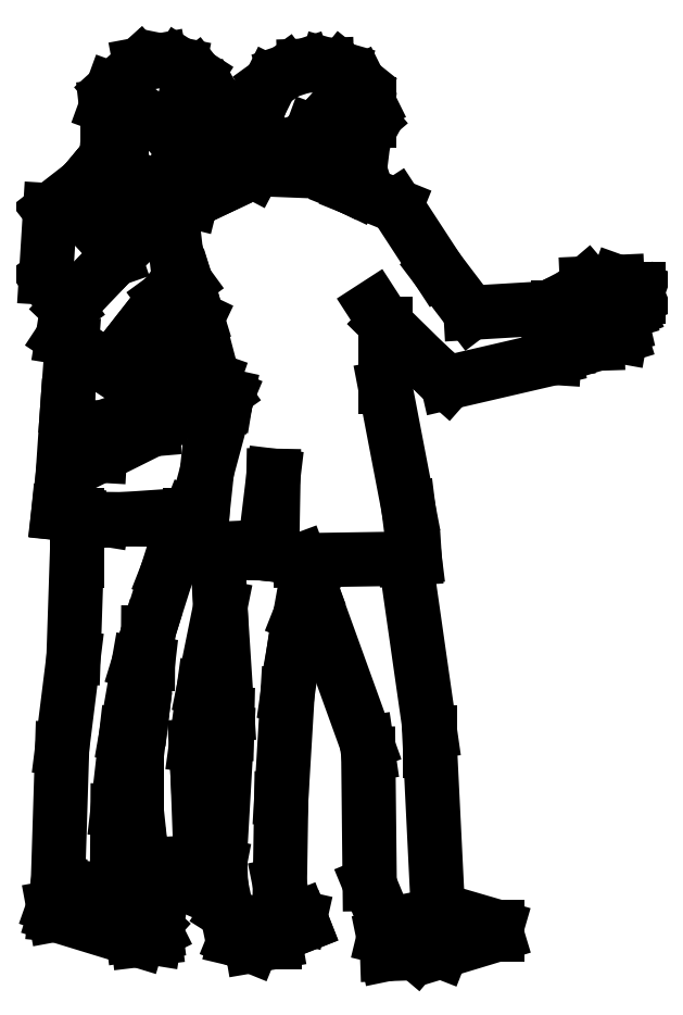
<metadata>
{"format":"dxf","ext":"dxf","renderer":"ezdxf+matplotlib","layout":"modelspace","background":"white","min_lineweight":24,"dpi":150}
</metadata>
<code>
0
SECTION
2
ENTITIES
0
LINE
8
0
10
110.5
20
207.6
30
0
11
110.5
21
207.6
31
0
0
LINE
8
0
10
110.6
20
207.6
30
0
11
110.5
21
207.6
31
0
0
LINE
8
0
10
110.6
20
207.6
30
0
11
110.6
21
207.6
31
0
0
LINE
8
0
10
110.7
20
207.6
30
0
11
110.6
21
207.6
31
0
0
LINE
8
0
10
110.7
20
207.6
30
0
11
110.7
21
207.6
31
0
0
LINE
8
0
10
110.6
20
207.6
30
0
11
110.7
21
207.6
31
0
0
LINE
8
0
10
110.6
20
207.6
30
0
11
110.6
21
207.6
31
0
0
LINE
8
0
10
110.6
20
207.6
30
0
11
110.6
21
207.6
31
0
0
LINE
8
0
10
110.6
20
207.6
30
0
11
110.6
21
207.6
31
0
0
LINE
8
0
10
110.6
20
207.6
30
0
11
110.6
21
207.5
31
0
0
LINE
8
0
10
110.6
20
207.5
30
0
11
110.6
21
207.6
31
0
0
LINE
8
0
10
110.6
20
207.5
30
0
11
110.6
21
207.5
31
0
0
LINE
8
0
10
110.6
20
207.5
30
0
11
110.6
21
207.5
31
0
0
LINE
8
0
10
110.6
20
207.5
30
0
11
110.6
21
207.5
31
0
0
LINE
8
0
10
110.5
20
207.5
30
0
11
110.6
21
207.5
31
0
0
LINE
8
0
10
110.5
20
207.5
30
0
11
110.5
21
207.5
31
0
0
LINE
8
0
10
110.5
20
207.5
30
0
11
110.5
21
207.5
31
0
0
LINE
8
0
10
110.5
20
207.5
30
0
11
110.5
21
207.5
31
0
0
LINE
8
0
10
110.5
20
207.6
30
0
11
110.5
21
207.5
31
0
0
LINE
8
0
10
110.5
20
207.6
30
0
11
110.5
21
207.6
31
0
0
LINE
8
0
10
109.7
20
207.8
30
0
11
109.7
21
207.8
31
0
0
LINE
8
0
10
109.7
20
207.8
30
0
11
109.7
21
207.8
31
0
0
LINE
8
0
10
109.8
20
207.8
30
0
11
109.7
21
207.8
31
0
0
LINE
8
0
10
109.8
20
207.9
30
0
11
109.8
21
207.8
31
0
0
LINE
8
0
10
109.8
20
207.9
30
0
11
109.8
21
207.9
31
0
0
LINE
8
0
10
109.8
20
207.9
30
0
11
109.8
21
207.9
31
0
0
LINE
8
0
10
109.8
20
207.9
30
0
11
109.8
21
207.9
31
0
0
LINE
8
0
10
109.8
20
207.9
30
0
11
109.8
21
207.9
31
0
0
LINE
8
0
10
109.8
20
207.9
30
0
11
109.8
21
207.9
31
0
0
LINE
8
0
10
109.7
20
207.8
30
0
11
109.8
21
207.8
31
0
0
LINE
8
0
10
109.7
20
207.7
30
0
11
109.7
21
207.8
31
0
0
LINE
8
0
10
109.6
20
207.7
30
0
11
109.7
21
207.7
31
0
0
LINE
8
0
10
109.6
20
207.7
30
0
11
109.6
21
207.7
31
0
0
LINE
8
0
10
109.6
20
207.7
30
0
11
109.6
21
207.7
31
0
0
LINE
8
0
10
109.7
20
207.8
30
0
11
109.6
21
207.8
31
0
0
LINE
8
0
10
109.7
20
207.8
30
0
11
109.7
21
207.8
31
0
0
LINE
8
0
10
109.6
20
207.9
30
0
11
109.7
21
207.8
31
0
0
LINE
8
0
10
109.6
20
207.9
30
0
11
109.6
21
207.9
31
0
0
LINE
8
0
10
109.7
20
207.9
30
0
11
109.6
21
207.9
31
0
0
LINE
8
0
10
109.7
20
207.9
30
0
11
109.7
21
207.9
31
0
0
LINE
8
0
10
109.7
20
207.9
30
0
11
109.7
21
207.9
31
0
0
LINE
8
0
10
109.8
20
207.9
30
0
11
109.7
21
207.9
31
0
0
LINE
8
0
10
109.8
20
208
30
0
11
109.8
21
207.9
31
0
0
LINE
8
0
10
109.8
20
207.9
30
0
11
109.8
21
208
31
0
0
LINE
8
0
10
109.8
20
208
30
0
11
109.8
21
207.9
31
0
0
LINE
8
0
10
109.8
20
208
30
0
11
109.8
21
208
31
0
0
LINE
8
0
10
109.8
20
208
30
0
11
109.8
21
208
31
0
0
LINE
8
0
10
109.7
20
208
30
0
11
109.8
21
208
31
0
0
LINE
8
0
10
109.7
20
208.1
30
0
11
109.7
21
208
31
0
0
LINE
8
0
10
109.7
20
208
30
0
11
109.7
21
208.1
31
0
0
LINE
8
0
10
109.6
20
208
30
0
11
109.7
21
208
31
0
0
LINE
8
0
10
109.6
20
208
30
0
11
109.6
21
208
31
0
0
LINE
8
0
10
109.6
20
207.9
30
0
11
109.6
21
208
31
0
0
LINE
8
0
10
109.6
20
207.9
30
0
11
109.6
21
207.9
31
0
0
LINE
8
0
10
109.6
20
207.9
30
0
11
109.6
21
207.9
31
0
0
LINE
8
0
10
109.6
20
207.8
30
0
11
109.6
21
207.9
31
0
0
LINE
8
0
10
109.6
20
207.8
30
0
11
109.6
21
207.8
31
0
0
LINE
8
0
10
110
20
207.9
30
0
11
109.9
21
207.9
31
0
0
LINE
8
0
10
110
20
207.8
30
0
11
110
21
207.9
31
0
0
LINE
8
0
10
110.1
20
207.8
30
0
11
110.1
21
207.8
31
0
0
LINE
8
0
10
110.1
20
207.9
30
0
11
110.1
21
207.8
31
0
0
LINE
8
0
10
110.1
20
207.9
30
0
11
110.1
21
207.9
31
0
0
LINE
8
0
10
110.1
20
207.9
30
0
11
110.1
21
207.9
31
0
0
LINE
8
0
10
110.1
20
207.8
30
0
11
110.1
21
207.9
31
0
0
LINE
8
0
10
110
20
207.9
30
0
11
109.9
21
207.9
31
0
0
LINE
8
0
10
110
20
207.9
30
0
11
110
21
207.9
31
0
0
LINE
8
0
10
110
20
207.9
30
0
11
110
21
207.9
31
0
0
LINE
8
0
10
110.1
20
207.9
30
0
11
110
21
207.9
31
0
0
LINE
8
0
10
110.1
20
207.9
30
0
11
110.1
21
207.9
31
0
0
LINE
8
0
10
110.1
20
207.9
30
0
11
110.1
21
207.9
31
0
0
LINE
8
0
10
110.1
20
207.9
30
0
11
110.1
21
207.9
31
0
0
LINE
8
0
10
110.1
20
208
30
0
11
110.1
21
207.9
31
0
0
LINE
8
0
10
110.1
20
207.9
30
0
11
110.1
21
208
31
0
0
LINE
8
0
10
110.1
20
208
30
0
11
110.1
21
207.9
31
0
0
LINE
8
0
10
110.1
20
208
30
0
11
110.1
21
208
31
0
0
LINE
8
0
10
110.1
20
208
30
0
11
110.1
21
208
31
0
0
LINE
8
0
10
110
20
208
30
0
11
110.1
21
208
31
0
0
LINE
8
0
10
110
20
208
30
0
11
110
21
208
31
0
0
LINE
8
0
10
110
20
208
30
0
11
110
21
208
31
0
0
LINE
8
0
10
109.9
20
208
30
0
11
110
21
208
31
0
0
LINE
8
0
10
109.9
20
208
30
0
11
109.9
21
208
31
0
0
LINE
8
0
10
109.9
20
207.9
30
0
11
109.9
21
208
31
0
0
LINE
8
0
10
109.9
20
207.9
30
0
11
109.9
21
207.9
31
0
0
LINE
8
0
10
109.9
20
207.9
30
0
11
109.9
21
207.9
31
0
0
LINE
8
0
10
109.9
20
207.9
30
0
11
109.9
21
207.9
31
0
0
LINE
8
0
10
109.9
20
207.9
30
0
11
109.9
21
207.9
31
0
0
LINE
8
0
10
109.9
20
207.8
30
0
11
109.9
21
207.9
31
0
0
LINE
8
0
10
109.6
20
207.8
30
0
11
109.6
21
207.7
31
0
0
LINE
8
0
10
109.5
20
207.8
30
0
11
109.6
21
207.8
31
0
0
LINE
8
0
10
109.5
20
207.6
30
0
11
109.5
21
207.8
31
0
0
LINE
8
0
10
109.5
20
207.6
30
0
11
109.5
21
207.6
31
0
0
LINE
8
0
10
109.6
20
207.7
30
0
11
109.6
21
207.7
31
0
0
LINE
8
0
10
109.6
20
207.7
30
0
11
109.6
21
207.7
31
0
0
LINE
8
0
10
109.8
20
207.8
30
0
11
109.7
21
207.8
31
0
0
LINE
8
0
10
109.9
20
207.8
30
0
11
109.8
21
207.8
31
0
0
LINE
8
0
10
109.9
20
207.8
30
0
11
109.9
21
207.8
31
0
0
LINE
8
0
10
110
20
207.8
30
0
11
109.9
21
207.8
31
0
0
LINE
8
0
10
110.1
20
207.8
30
0
11
110
21
207.8
31
0
0
LINE
8
0
10
110.1
20
207.8
30
0
11
110.1
21
207.8
31
0
0
LINE
8
0
10
110.2
20
207.8
30
0
11
110.1
21
207.8
31
0
0
LINE
8
0
10
110.3
20
207.6
30
0
11
110.2
21
207.8
31
0
0
LINE
8
0
10
110.3
20
207.6
30
0
11
110.3
21
207.6
31
0
0
LINE
8
0
10
110.5
20
207.6
30
0
11
110.3
21
207.6
31
0
0
LINE
8
0
10
110.5
20
207.5
30
0
11
110.5
21
207.6
31
0
0
LINE
8
0
10
110.5
20
207.5
30
0
11
110.5
21
207.5
31
0
0
LINE
8
0
10
110.3
20
207.4
30
0
11
110.5
21
207.5
31
0
0
LINE
8
0
10
110.2
20
207.4
30
0
11
110.3
21
207.4
31
0
0
LINE
8
0
10
110.2
20
207.5
30
0
11
110.2
21
207.4
31
0
0
LINE
8
0
10
110.2
20
207.5
30
0
11
110.1
21
207.6
31
0
0
LINE
8
0
10
110.2
20
207.4
30
0
11
110.2
21
207.5
31
0
0
LINE
8
0
10
110.2
20
207.2
30
0
11
110.2
21
207.4
31
0
0
LINE
8
0
10
110.2
20
207.1
30
0
11
110.2
21
207.2
31
0
0
LINE
8
0
10
110.2
20
207.1
30
0
11
110.2
21
207.1
31
0
0
LINE
8
0
10
109.8
20
207.2
30
0
11
109.8
21
207.2
31
0
0
LINE
8
0
10
109.8
20
207.4
30
0
11
109.8
21
207.2
31
0
0
LINE
8
0
10
109.8
20
207.4
30
0
11
109.8
21
207.4
31
0
0
LINE
8
0
10
109.8
20
207.4
30
0
11
109.8
21
207.4
31
0
0
LINE
8
0
10
109.8
20
207.4
30
0
11
109.8
21
207.4
31
0
0
LINE
8
0
10
109.8
20
207.4
30
0
11
109.8
21
207.4
31
0
0
LINE
8
0
10
109.8
20
207.4
30
0
11
109.8
21
207.4
31
0
0
LINE
8
0
10
109.8
20
207.3
30
0
11
109.8
21
207.4
31
0
0
LINE
8
0
10
109.8
20
207.4
30
0
11
109.8
21
207.3
31
0
0
LINE
8
0
10
109.8
20
207.4
30
0
11
109.8
21
207.4
31
0
0
LINE
8
0
10
109.8
20
207.3
30
0
11
109.8
21
207.4
31
0
0
LINE
8
0
10
109.7
20
207.4
30
0
11
109.8
21
207.3
31
0
0
LINE
8
0
10
109.7
20
207.4
30
0
11
109.7
21
207.4
31
0
0
LINE
8
0
10
109.7
20
207.3
30
0
11
109.6
21
207.3
31
0
0
LINE
8
0
10
109.7
20
207.4
30
0
11
109.7
21
207.3
31
0
0
LINE
8
0
10
109.6
20
207.3
30
0
11
109.7
21
207.4
31
0
0
LINE
8
0
10
109.6
20
207.3
30
0
11
109.6
21
207.3
31
0
0
LINE
8
0
10
109.8
20
207.4
30
0
11
109.7
21
207.5
31
0
0
LINE
8
0
10
109.8
20
207.4
30
0
11
109.8
21
207.4
31
0
0
LINE
8
0
10
109.8
20
207.5
30
0
11
109.8
21
207.4
31
0
0
LINE
8
0
10
109.8
20
207.5
30
0
11
109.8
21
207.6
31
0
0
LINE
8
0
10
109.8
20
207.5
30
0
11
109.8
21
207.5
31
0
0
LINE
8
0
10
109.7
20
207.5
30
0
11
109.8
21
207.5
31
0
0
LINE
8
0
10
109.7
20
207.5
30
0
11
109.7
21
207.5
31
0
0
LINE
8
0
10
109.7
20
207.5
30
0
11
109.7
21
207.5
31
0
0
LINE
8
0
10
109.7
20
207.5
30
0
11
109.7
21
207.5
31
0
0
LINE
8
0
10
109.7
20
207.4
30
0
11
109.7
21
207.5
31
0
0
LINE
8
0
10
109.7
20
207.4
30
0
11
109.7
21
207.4
31
0
0
LINE
8
0
10
109.7
20
207.4
30
0
11
109.7
21
207.4
31
0
0
LINE
8
0
10
109.7
20
207.4
30
0
11
109.5
21
207.5
31
0
0
LINE
8
0
10
109.7
20
207.4
30
0
11
109.7
21
207.4
31
0
0
LINE
8
0
10
109.7
20
207.5
30
0
11
109.7
21
207.4
31
0
0
LINE
8
0
10
109.7
20
207.5
30
0
11
109.7
21
207.5
31
0
0
LINE
8
0
10
109.7
20
207.5
30
0
11
109.7
21
207.5
31
0
0
LINE
8
0
10
109.7
20
207.6
30
0
11
109.7
21
207.5
31
0
0
LINE
8
0
10
109.8
20
207.6
30
0
11
109.7
21
207.6
31
0
0
LINE
8
0
10
109.7
20
207.7
30
0
11
109.8
21
207.6
31
0
0
LINE
8
0
10
109.7
20
207.8
30
0
11
109.7
21
207.7
31
0
0
LINE
8
0
10
109.7
20
207.7
30
0
11
109.7
21
207.8
31
0
0
LINE
8
0
10
109.6
20
207.6
30
0
11
109.7
21
207.7
31
0
0
LINE
8
0
10
109.5
20
207.6
30
0
11
109.6
21
207.6
31
0
0
LINE
8
0
10
109.5
20
207.5
30
0
11
109.5
21
207.6
31
0
0
LINE
8
0
10
109.5
20
207.5
30
0
11
109.5
21
207.5
31
0
0
LINE
8
0
10
109.5
20
207.4
30
0
11
109.5
21
207.5
31
0
0
LINE
8
0
10
109.5
20
207.2
30
0
11
109.5
21
207.4
31
0
0
LINE
8
0
10
109.5
20
207.2
30
0
11
109.5
21
207.2
31
0
0
LINE
8
0
10
109.5
20
207.2
30
0
11
109.5
21
207.2
31
0
0
LINE
8
0
10
109.5
20
206.7
30
0
11
109.5
21
206.4
31
0
0
LINE
8
0
10
109.5
20
206.9
30
0
11
109.5
21
206.7
31
0
0
LINE
8
0
10
109.5
20
207.1
30
0
11
109.5
21
206.9
31
0
0
LINE
8
0
10
109.5
20
207.2
30
0
11
109.5
21
207.1
31
0
0
LINE
8
0
10
109.6
20
207.1
30
0
11
109.5
21
207.2
31
0
0
LINE
8
0
10
109.6
20
207.1
30
0
11
109.6
21
207.1
31
0
0
LINE
8
0
10
109.8
20
207.2
30
0
11
109.6
21
207.1
31
0
0
LINE
8
0
10
109.9
20
207.2
30
0
11
109.9
21
207.1
31
0
0
LINE
8
0
10
109.9
20
207.1
30
0
11
109.9
21
207.2
31
0
0
LINE
8
0
10
109.7
20
206.9
30
0
11
109.7
21
206.9
31
0
0
LINE
8
0
10
109.6
20
206.7
30
0
11
109.7
21
206.9
31
0
0
LINE
8
0
10
109.6
20
206.6
30
0
11
109.6
21
206.7
31
0
0
LINE
8
0
10
109.6
20
206.4
30
0
11
109.6
21
206.6
31
0
0
LINE
8
0
10
109.7
20
206.7
30
0
11
109.7
21
206.6
31
0
0
LINE
8
0
10
109.7
20
206.8
30
0
11
109.7
21
206.7
31
0
0
LINE
8
0
10
109.7
20
206.9
30
0
11
109.7
21
206.8
31
0
0
LINE
8
0
10
109.7
20
206.9
30
0
11
109.7
21
206.9
31
0
0
LINE
8
0
10
109.7
20
207
30
0
11
109.7
21
206.9
31
0
0
LINE
8
0
10
109.8
20
207.2
30
0
11
109.7
21
207
31
0
0
LINE
8
0
10
109.8
20
207.2
30
0
11
109.8
21
207.2
31
0
0
LINE
8
0
10
109.8
20
207.1
30
0
11
109.8
21
207.2
31
0
0
LINE
8
0
10
109.8
20
207.1
30
0
11
109.8
21
207.1
31
0
0
LINE
8
0
10
109.7
20
206.5
30
0
11
109.7
21
206.6
31
0
0
LINE
8
0
10
109.8
20
206.8
30
0
11
109.8
21
207
31
0
0
LINE
8
0
10
109.8
20
206.7
30
0
11
109.8
21
206.8
31
0
0
LINE
8
0
10
109.8
20
206.6
30
0
11
109.8
21
206.7
31
0
0
LINE
8
0
10
109.8
20
206.5
30
0
11
109.8
21
206.6
31
0
0
LINE
8
0
10
109.8
20
206.7
30
0
11
109.8
21
206.5
31
0
0
LINE
8
0
10
109.8
20
206.8
30
0
11
109.8
21
206.7
31
0
0
LINE
8
0
10
109.8
20
207
30
0
11
109.8
21
206.8
31
0
0
LINE
8
0
10
109.8
20
207.1
30
0
11
109.8
21
207
31
0
0
LINE
8
0
10
109.9
20
207.1
30
0
11
109.8
21
207.1
31
0
0
LINE
8
0
10
110
20
207.1
30
0
11
109.9
21
207.1
31
0
0
LINE
8
0
10
110
20
207
30
0
11
110
21
207
31
0
0
LINE
8
0
10
110
20
207.1
30
0
11
110
21
207
31
0
0
LINE
8
0
10
110.2
20
207.1
30
0
11
110
21
207.1
31
0
0
LINE
8
0
10
110.2
20
206.7
30
0
11
110.2
21
207.1
31
0
0
LINE
8
0
10
110.2
20
206.7
30
0
11
110.2
21
206.7
31
0
0
LINE
8
0
10
110.3
20
206.4
30
0
11
110.2
21
206.7
31
0
0
LINE
8
0
10
110.2
20
206.4
30
0
11
110.2
21
206.3
31
0
0
LINE
8
0
10
110.3
20
206.4
30
0
11
110.2
21
206.4
31
0
0
LINE
8
0
10
110.4
20
206.3
30
0
11
110.3
21
206.4
31
0
0
LINE
8
0
10
110.4
20
206.3
30
0
11
110.4
21
206.3
31
0
0
LINE
8
0
10
110.3
20
206.3
30
0
11
110.4
21
206.3
31
0
0
LINE
8
0
10
110.2
20
206.3
30
0
11
110.3
21
206.3
31
0
0
LINE
8
0
10
110.2
20
206.3
30
0
11
110.2
21
206.3
31
0
0
LINE
8
0
10
110.2
20
206.3
30
0
11
110.2
21
206.3
31
0
0
LINE
8
0
10
110.2
20
206.3
30
0
11
110.2
21
206.3
31
0
0
LINE
8
0
10
110.2
20
206.3
30
0
11
110.2
21
206.3
31
0
0
LINE
8
0
10
110.1
20
206.4
30
0
11
110.2
21
206.3
31
0
0
LINE
8
0
10
110.1
20
206.7
30
0
11
110.1
21
206.4
31
0
0
LINE
8
0
10
110.1
20
206.7
30
0
11
110.1
21
206.7
31
0
0
LINE
8
0
10
110
20
207
30
0
11
110.1
21
206.7
31
0
0
LINE
8
0
10
110
20
207
30
0
11
110
21
207
31
0
0
LINE
8
0
10
110
20
206.9
30
0
11
110
21
207
31
0
0
LINE
8
0
10
110
20
206.8
30
0
11
110
21
206.9
31
0
0
LINE
8
0
10
109.9
20
206.6
30
0
11
110
21
206.8
31
0
0
LINE
8
0
10
109.9
20
206.4
30
0
11
109.9
21
206.6
31
0
0
LINE
8
0
10
110
20
206.4
30
0
11
109.9
21
206.4
31
0
0
LINE
8
0
10
109.9
20
206.3
30
0
11
109.9
21
206.3
31
0
0
LINE
8
0
10
110
20
206.4
30
0
11
109.9
21
206.3
31
0
0
LINE
8
0
10
110
20
206.4
30
0
11
110
21
206.4
31
0
0
LINE
8
0
10
110
20
206.3
30
0
11
110
21
206.4
31
0
0
LINE
8
0
10
109.9
20
206.3
30
0
11
110
21
206.3
31
0
0
LINE
8
0
10
109.9
20
206.3
30
0
11
109.9
21
206.3
31
0
0
LINE
8
0
10
109.9
20
206.3
30
0
11
109.9
21
206.3
31
0
0
LINE
8
0
10
109.9
20
206.3
30
0
11
109.9
21
206.3
31
0
0
LINE
8
0
10
109.9
20
206.3
30
0
11
109.9
21
206.3
31
0
0
LINE
8
0
10
109.8
20
206.4
30
0
11
109.9
21
206.3
31
0
0
LINE
8
0
10
109.8
20
206.4
30
0
11
109.8
21
206.4
31
0
0
LINE
8
0
10
109.7
20
206.4
30
0
11
109.7
21
206.4
31
0
0
LINE
8
0
10
109.7
20
206.4
30
0
11
109.7
21
206.4
31
0
0
LINE
8
0
10
109.7
20
206.5
30
0
11
109.7
21
206.4
31
0
0
LINE
8
0
10
109.7
20
206.5
30
0
11
109.7
21
206.5
31
0
0
LINE
8
0
10
109.8
20
206.5
30
0
11
109.7
21
206.5
31
0
0
LINE
8
0
10
109.8
20
206.5
30
0
11
109.8
21
206.5
31
0
0
LINE
8
0
10
109.8
20
206.4
30
0
11
109.8
21
206.5
31
0
0
LINE
8
0
10
109.8
20
206.4
30
0
11
109.8
21
206.4
31
0
0
LINE
8
0
10
109.7
20
206.4
30
0
11
109.8
21
206.4
31
0
0
LINE
8
0
10
109.7
20
206.4
30
0
11
109.7
21
206.4
31
0
0
LINE
8
0
10
109.7
20
206.4
30
0
11
109.7
21
206.4
31
0
0
LINE
8
0
10
109.7
20
206.3
30
0
11
109.7
21
206.3
31
0
0
LINE
8
0
10
109.5
20
206.4
30
0
11
109.7
21
206.3
31
0
0
LINE
8
0
10
109.5
20
206.4
30
0
11
109.5
21
206.4
31
0
0
LINE
8
0
10
109.5
20
206.4
30
0
11
109.5
21
206.4
31
0
0
LINE
8
0
10
109.6
20
206.4
30
0
11
109.5
21
206.4
31
0
0
LINE
8
0
10
109.7
20
206.3
30
0
11
109.6
21
206.4
31
0
0
LINE
8
0
10
109.7
20
206.3
30
0
11
109.7
21
206.3
31
0
0
LINE
8
0
10
109.7
20
206.3
30
0
11
109.7
21
206.3
31
0
0
LINE
8
0
10
109.7
20
206.3
30
0
11
109.7
21
206.3
31
0
0
LINE
8
0
10
109.5
20
206.4
30
0
11
109.7
21
206.3
31
0
0
ENDSEC
0
EOF

</code>
